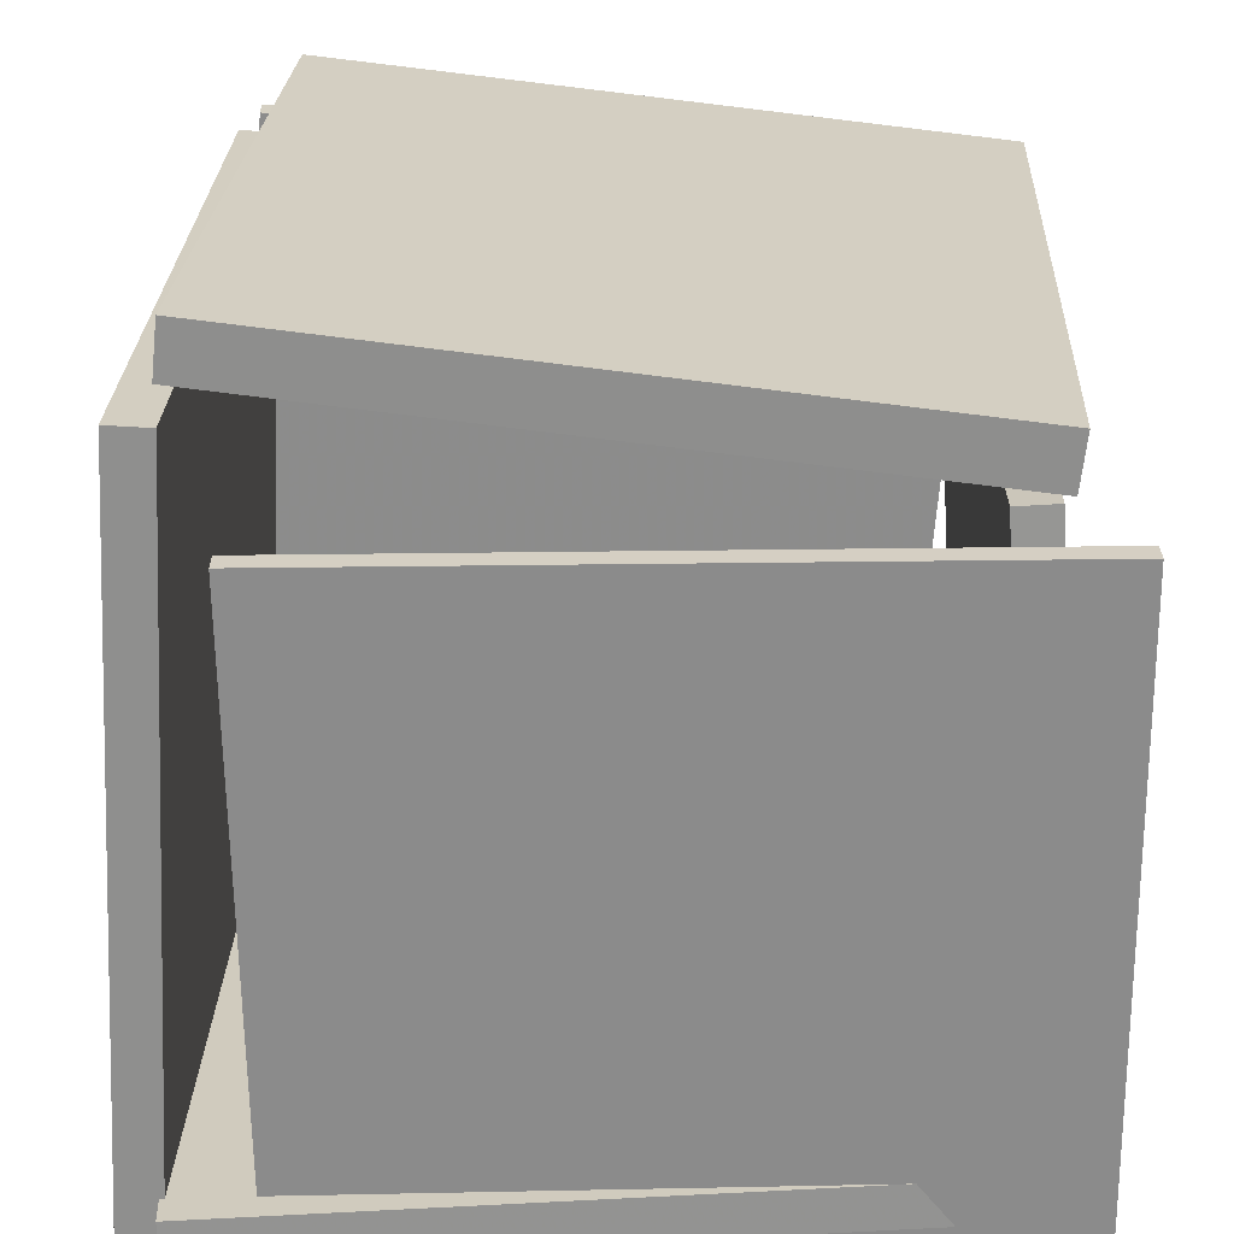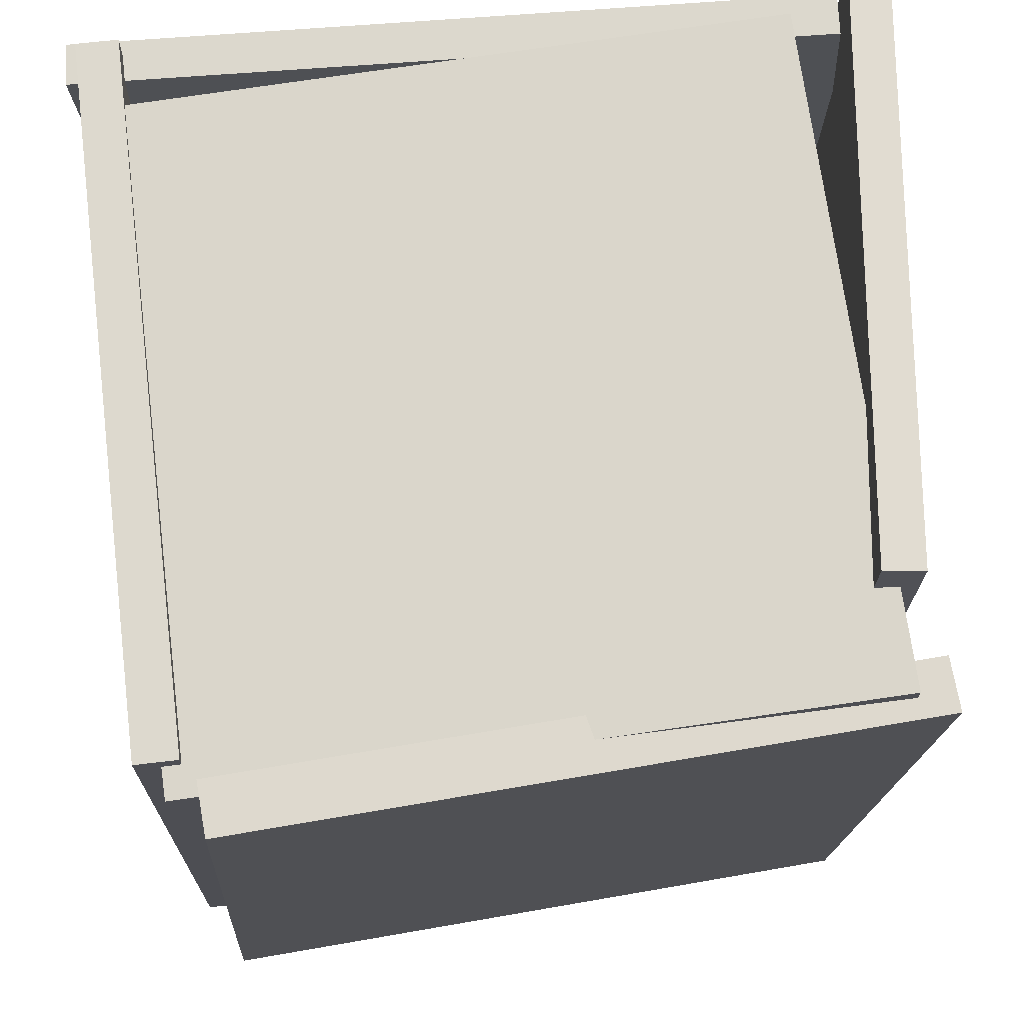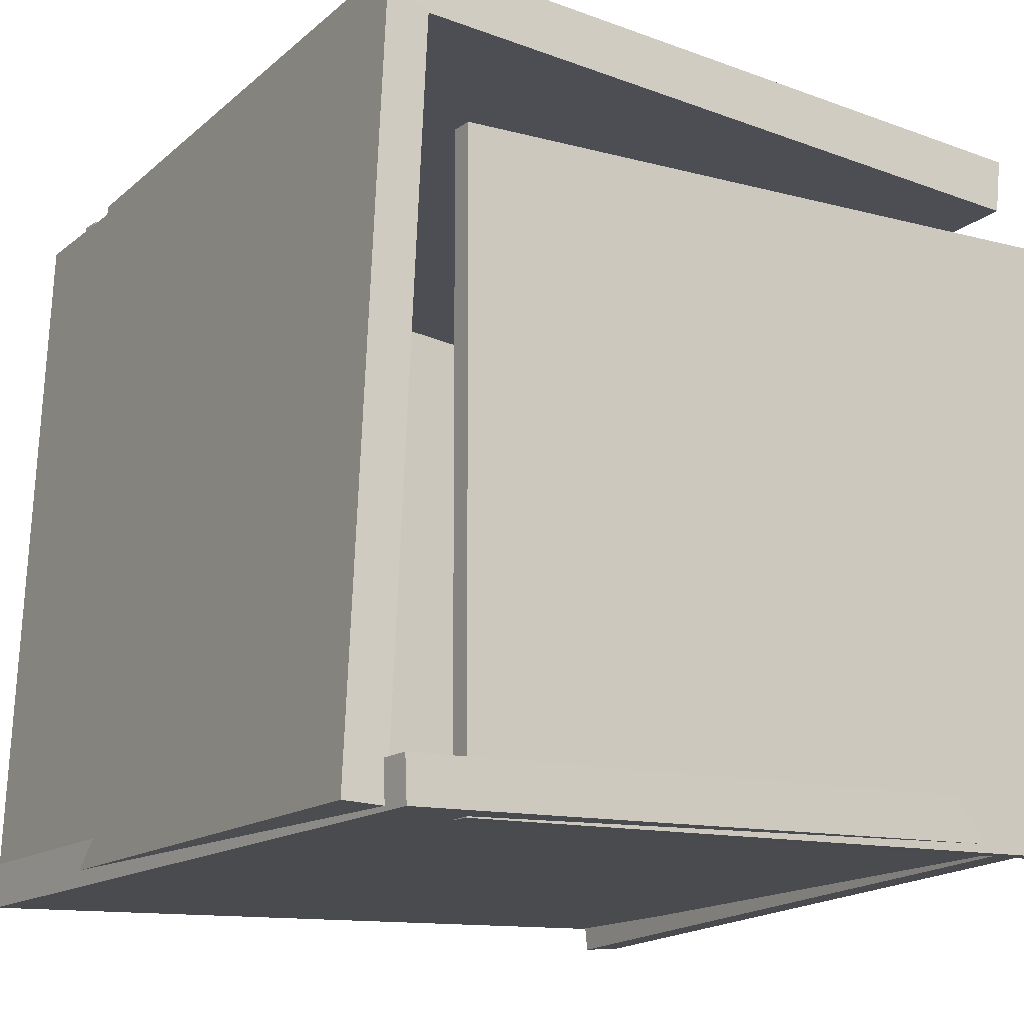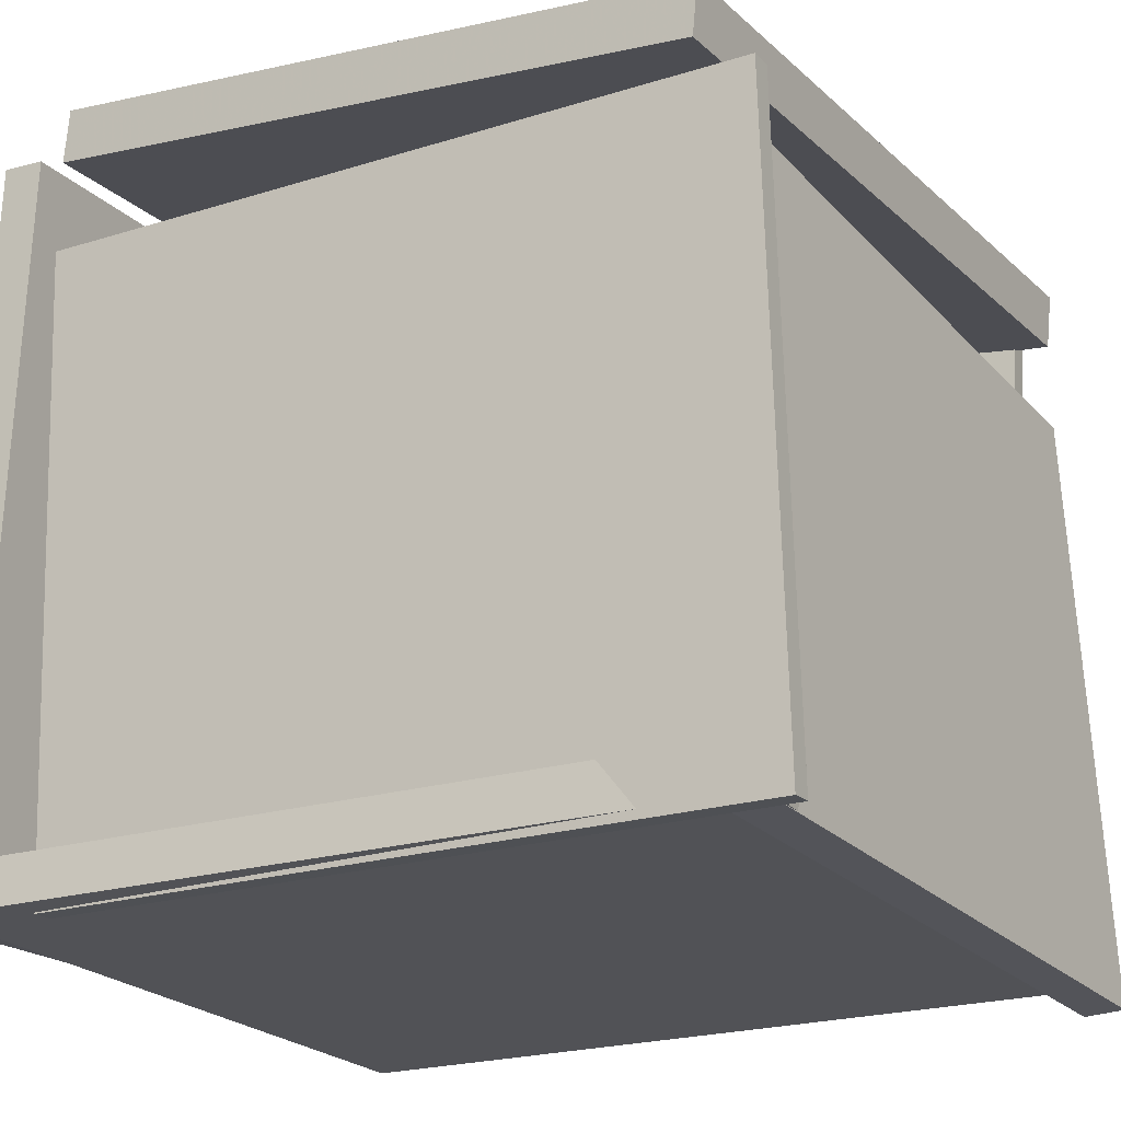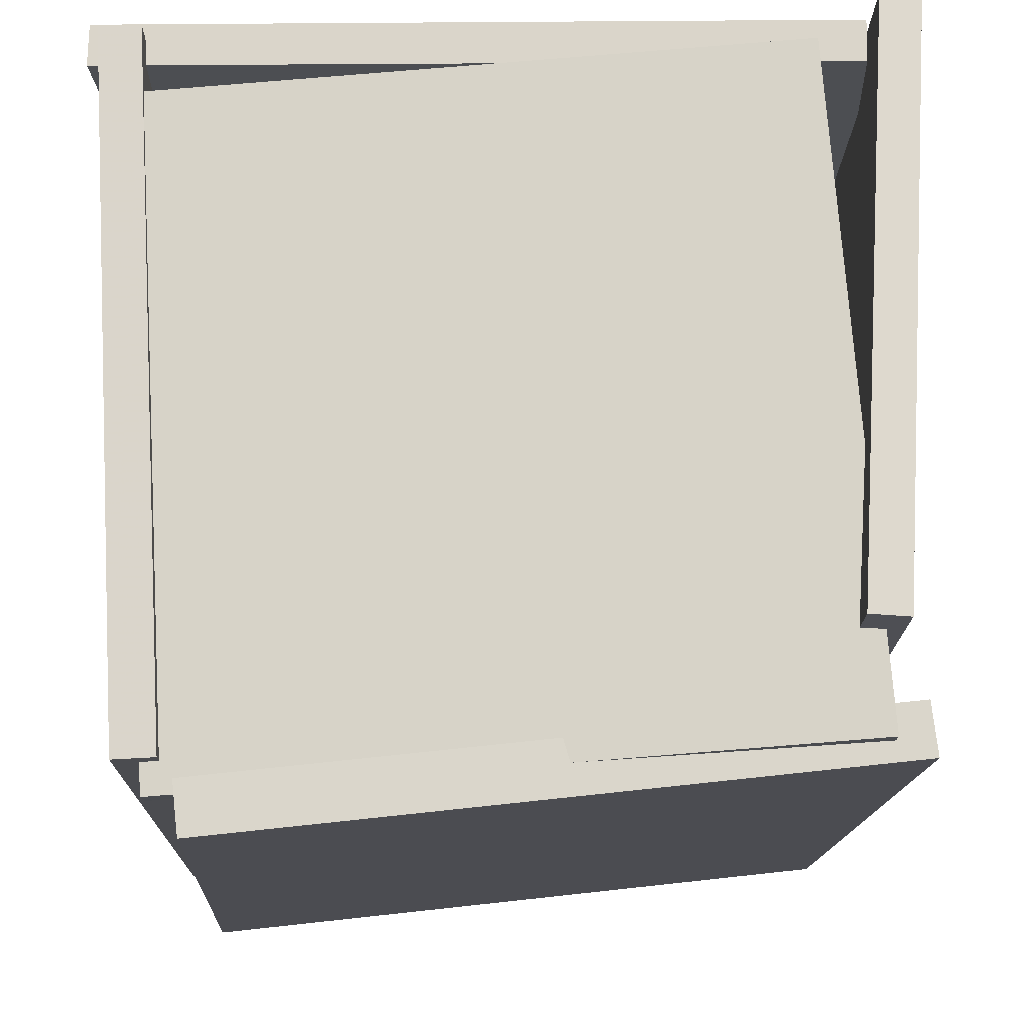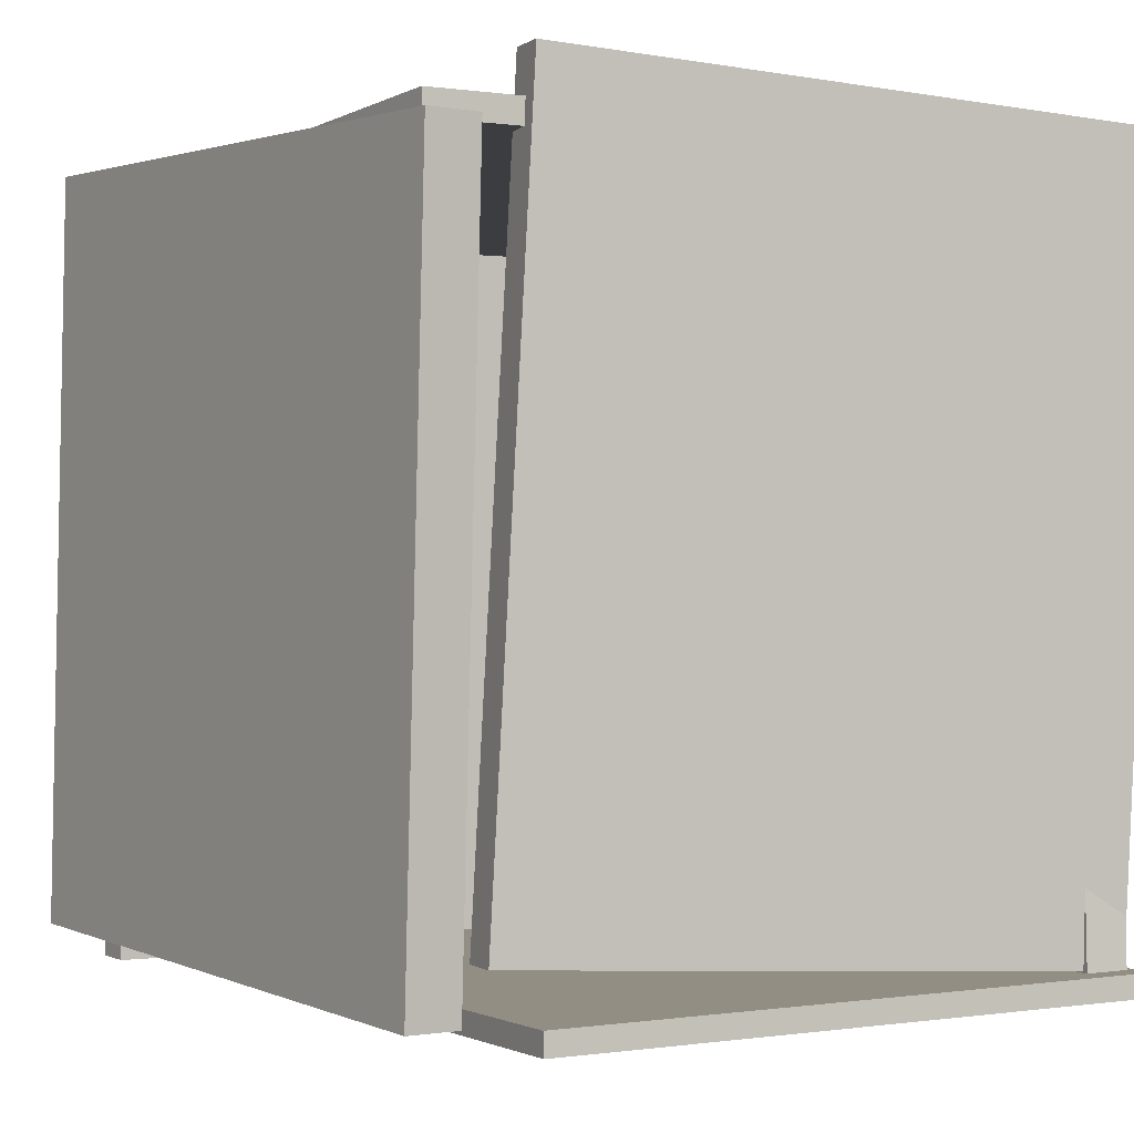
<metadata>
{"format":"obj","ext":"obj","renderer":"f3d","projection":"perspective","resolution":1024,"background":"white","views":[{"elev":-65.3,"azim":-0.3,"up":"+Y"},{"elev":72.2,"azim":-4.3,"up":"+Y"},{"elev":-14.6,"azim":-32.4,"up":"+Z"},{"elev":-19.7,"azim":28.8,"up":"+Z"},{"elev":74.4,"azim":-0.6,"up":"+Y"},{"elev":-1.6,"azim":61.8,"up":"+Y"}]}
</metadata>
<code>
v -0.4487 -0.5388 -0.4834
v -0.4983 0.432 -0.5005
v 0.4995 -0.4898 -0.4562
v 0.4499 0.4809 -0.4733
v -0.4503 -0.5379 -0.4281
v -0.5 0.4329 -0.4452
v 0.4979 -0.489 -0.4008
v 0.4482 0.4818 -0.4179
f 1.0 7.0 5.0
f 1.0 3.0 7.0
f 1.0 4.0 3.0
f 1.0 2.0 4.0
f 3.0 8.0 7.0
f 3.0 4.0 8.0
f 5.0 7.0 8.0
f 5.0 8.0 6.0
f 1.0 5.0 6.0
f 1.0 6.0 2.0
f 2.0 6.0 8.0
f 2.0 8.0 4.0
v -0.3641 -0.5138 0.2869
v -0.3641 -0.4853 0.2875
v -0.3509 -0.4952 -0.4828
v -0.3509 -0.4667 -0.4821
v 0.5201 -0.5153 0.302
v 0.5201 -0.4869 0.3027
v 0.5333 -0.4967 -0.4677
v 0.5333 -0.4682 -0.467
f 9.0 15.0 13.0
f 9.0 11.0 15.0
f 9.0 12.0 11.0
f 9.0 10.0 12.0
f 11.0 16.0 15.0
f 11.0 12.0 16.0
f 13.0 15.0 16.0
f 13.0 16.0 14.0
f 9.0 13.0 14.0
f 9.0 14.0 10.0
f 10.0 14.0 16.0
f 10.0 16.0 12.0
v 0.4654 0.4922 -0.5027
v 0.4424 -0.4687 -0.4599
v 0.4094 0.5282 0.2761
v 0.3863 -0.4327 0.3189
v 0.517 0.4911 -0.4989
v 0.4939 -0.4698 -0.4561
v 0.4609 0.5271 0.2798
v 0.4378 -0.4338 0.3226
f 17.0 23.0 21.0
f 17.0 19.0 23.0
f 17.0 20.0 19.0
f 17.0 18.0 20.0
f 19.0 24.0 23.0
f 19.0 20.0 24.0
f 21.0 23.0 24.0
f 21.0 24.0 22.0
f 17.0 21.0 22.0
f 17.0 22.0 18.0
f 18.0 22.0 24.0
f 18.0 24.0 20.0
v 0.3903 0.4545 -0.448
v 0.3897 0.4864 -0.4473
v 0.4473 0.4368 0.4035
v 0.4467 0.4687 0.4042
v -0.4633 0.4369 -0.3912
v -0.4639 0.4688 -0.3905
v -0.4062 0.4192 0.4603
v -0.4069 0.4511 0.461
f 25.0 31.0 29.0
f 25.0 27.0 31.0
f 25.0 28.0 27.0
f 25.0 26.0 28.0
f 27.0 32.0 31.0
f 27.0 28.0 32.0
f 29.0 31.0 32.0
f 29.0 32.0 30.0
f 25.0 29.0 30.0
f 25.0 30.0 26.0
f 26.0 30.0 32.0
f 26.0 32.0 28.0
v -0.3673 0.4845 0.4457
v -0.4165 -0.4479 0.4438
v -0.3602 0.484 0.5133
v -0.4095 -0.4484 0.5114
v 0.4891 0.4395 0.3562
v 0.4398 -0.493 0.3543
v 0.4961 0.439 0.4238
v 0.4469 -0.4935 0.4219
f 33.0 39.0 37.0
f 33.0 35.0 39.0
f 33.0 36.0 35.0
f 33.0 34.0 36.0
f 35.0 40.0 39.0
f 35.0 36.0 40.0
f 37.0 39.0 40.0
f 37.0 40.0 38.0
f 33.0 37.0 38.0
f 33.0 38.0 34.0
f 34.0 38.0 40.0
f 34.0 40.0 36.0
v -0.4488 -0.4978 -0.4785
v -0.5017 -0.4967 -0.4761
v -0.4279 0.4767 -0.4783
v -0.4807 0.4778 -0.4759
v -0.4072 -0.4989 0.42
v -0.46 -0.4978 0.4224
v -0.3863 0.4756 0.4202
v -0.4391 0.4768 0.4226
f 41.0 47.0 45.0
f 41.0 43.0 47.0
f 41.0 44.0 43.0
f 41.0 42.0 44.0
f 43.0 48.0 47.0
f 43.0 44.0 48.0
f 45.0 47.0 48.0
f 45.0 48.0 46.0
f 41.0 45.0 46.0
f 41.0 46.0 42.0
f 42.0 46.0 48.0
f 42.0 48.0 44.0

</code>
